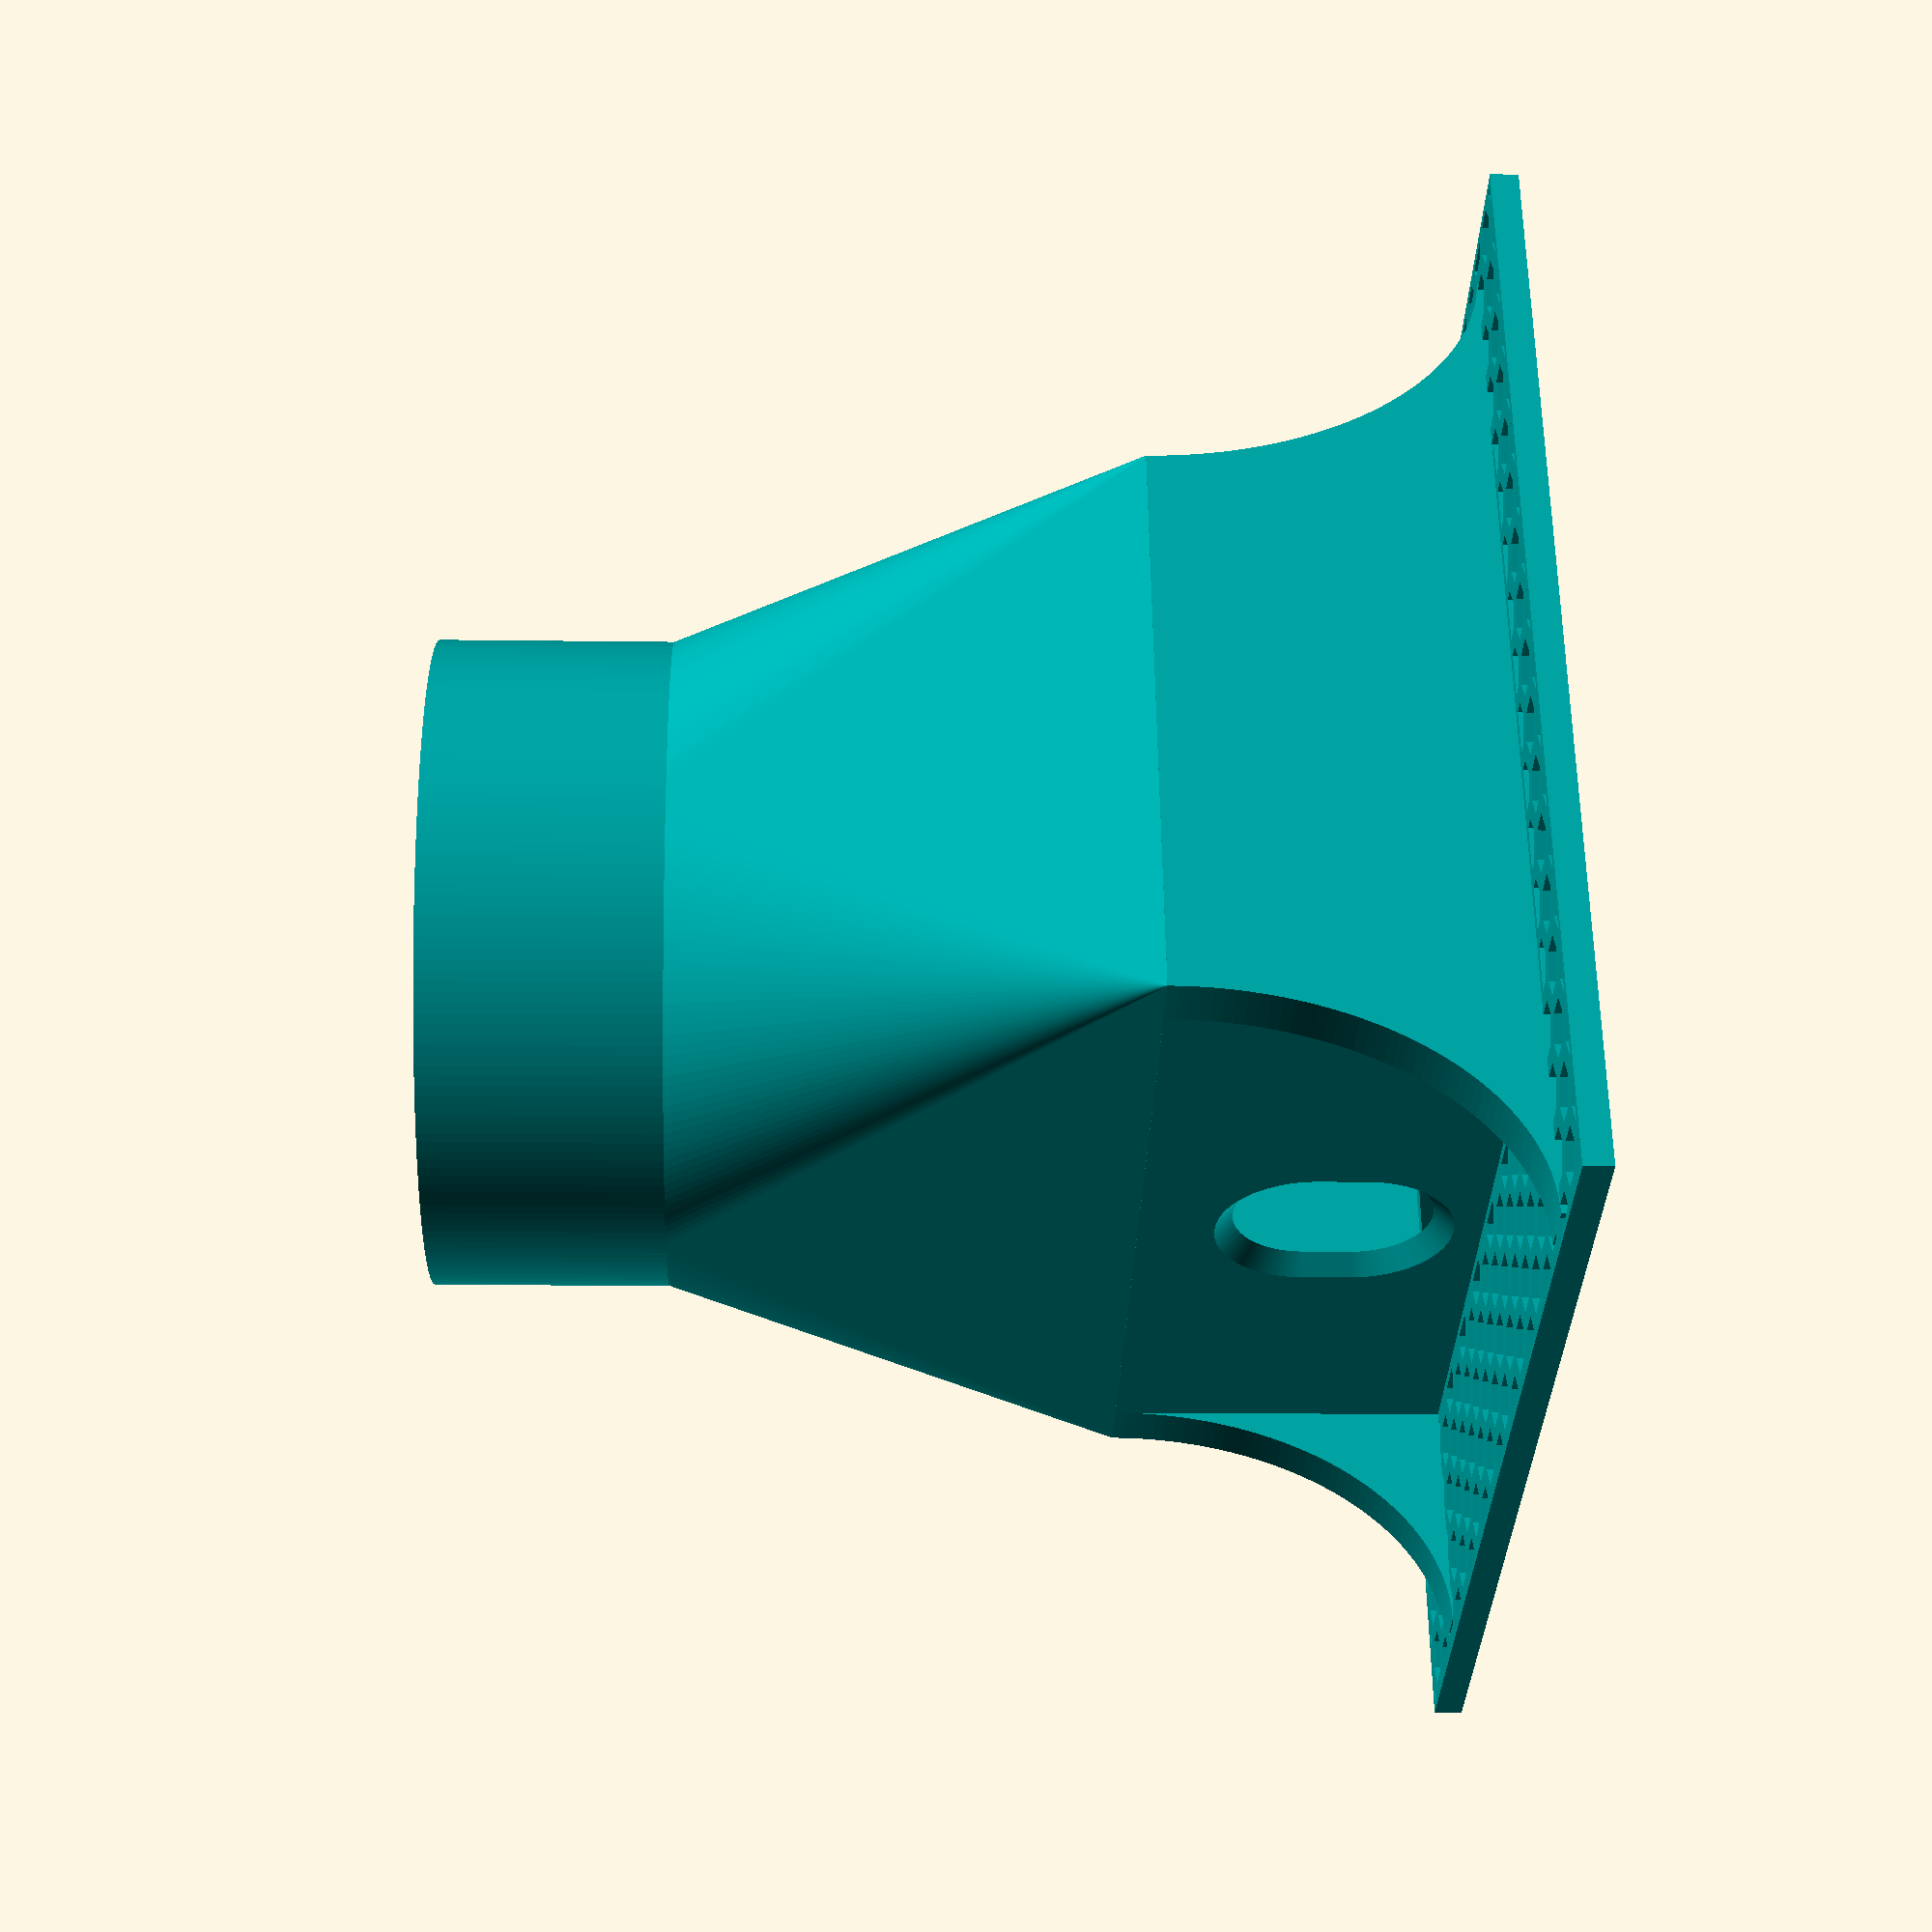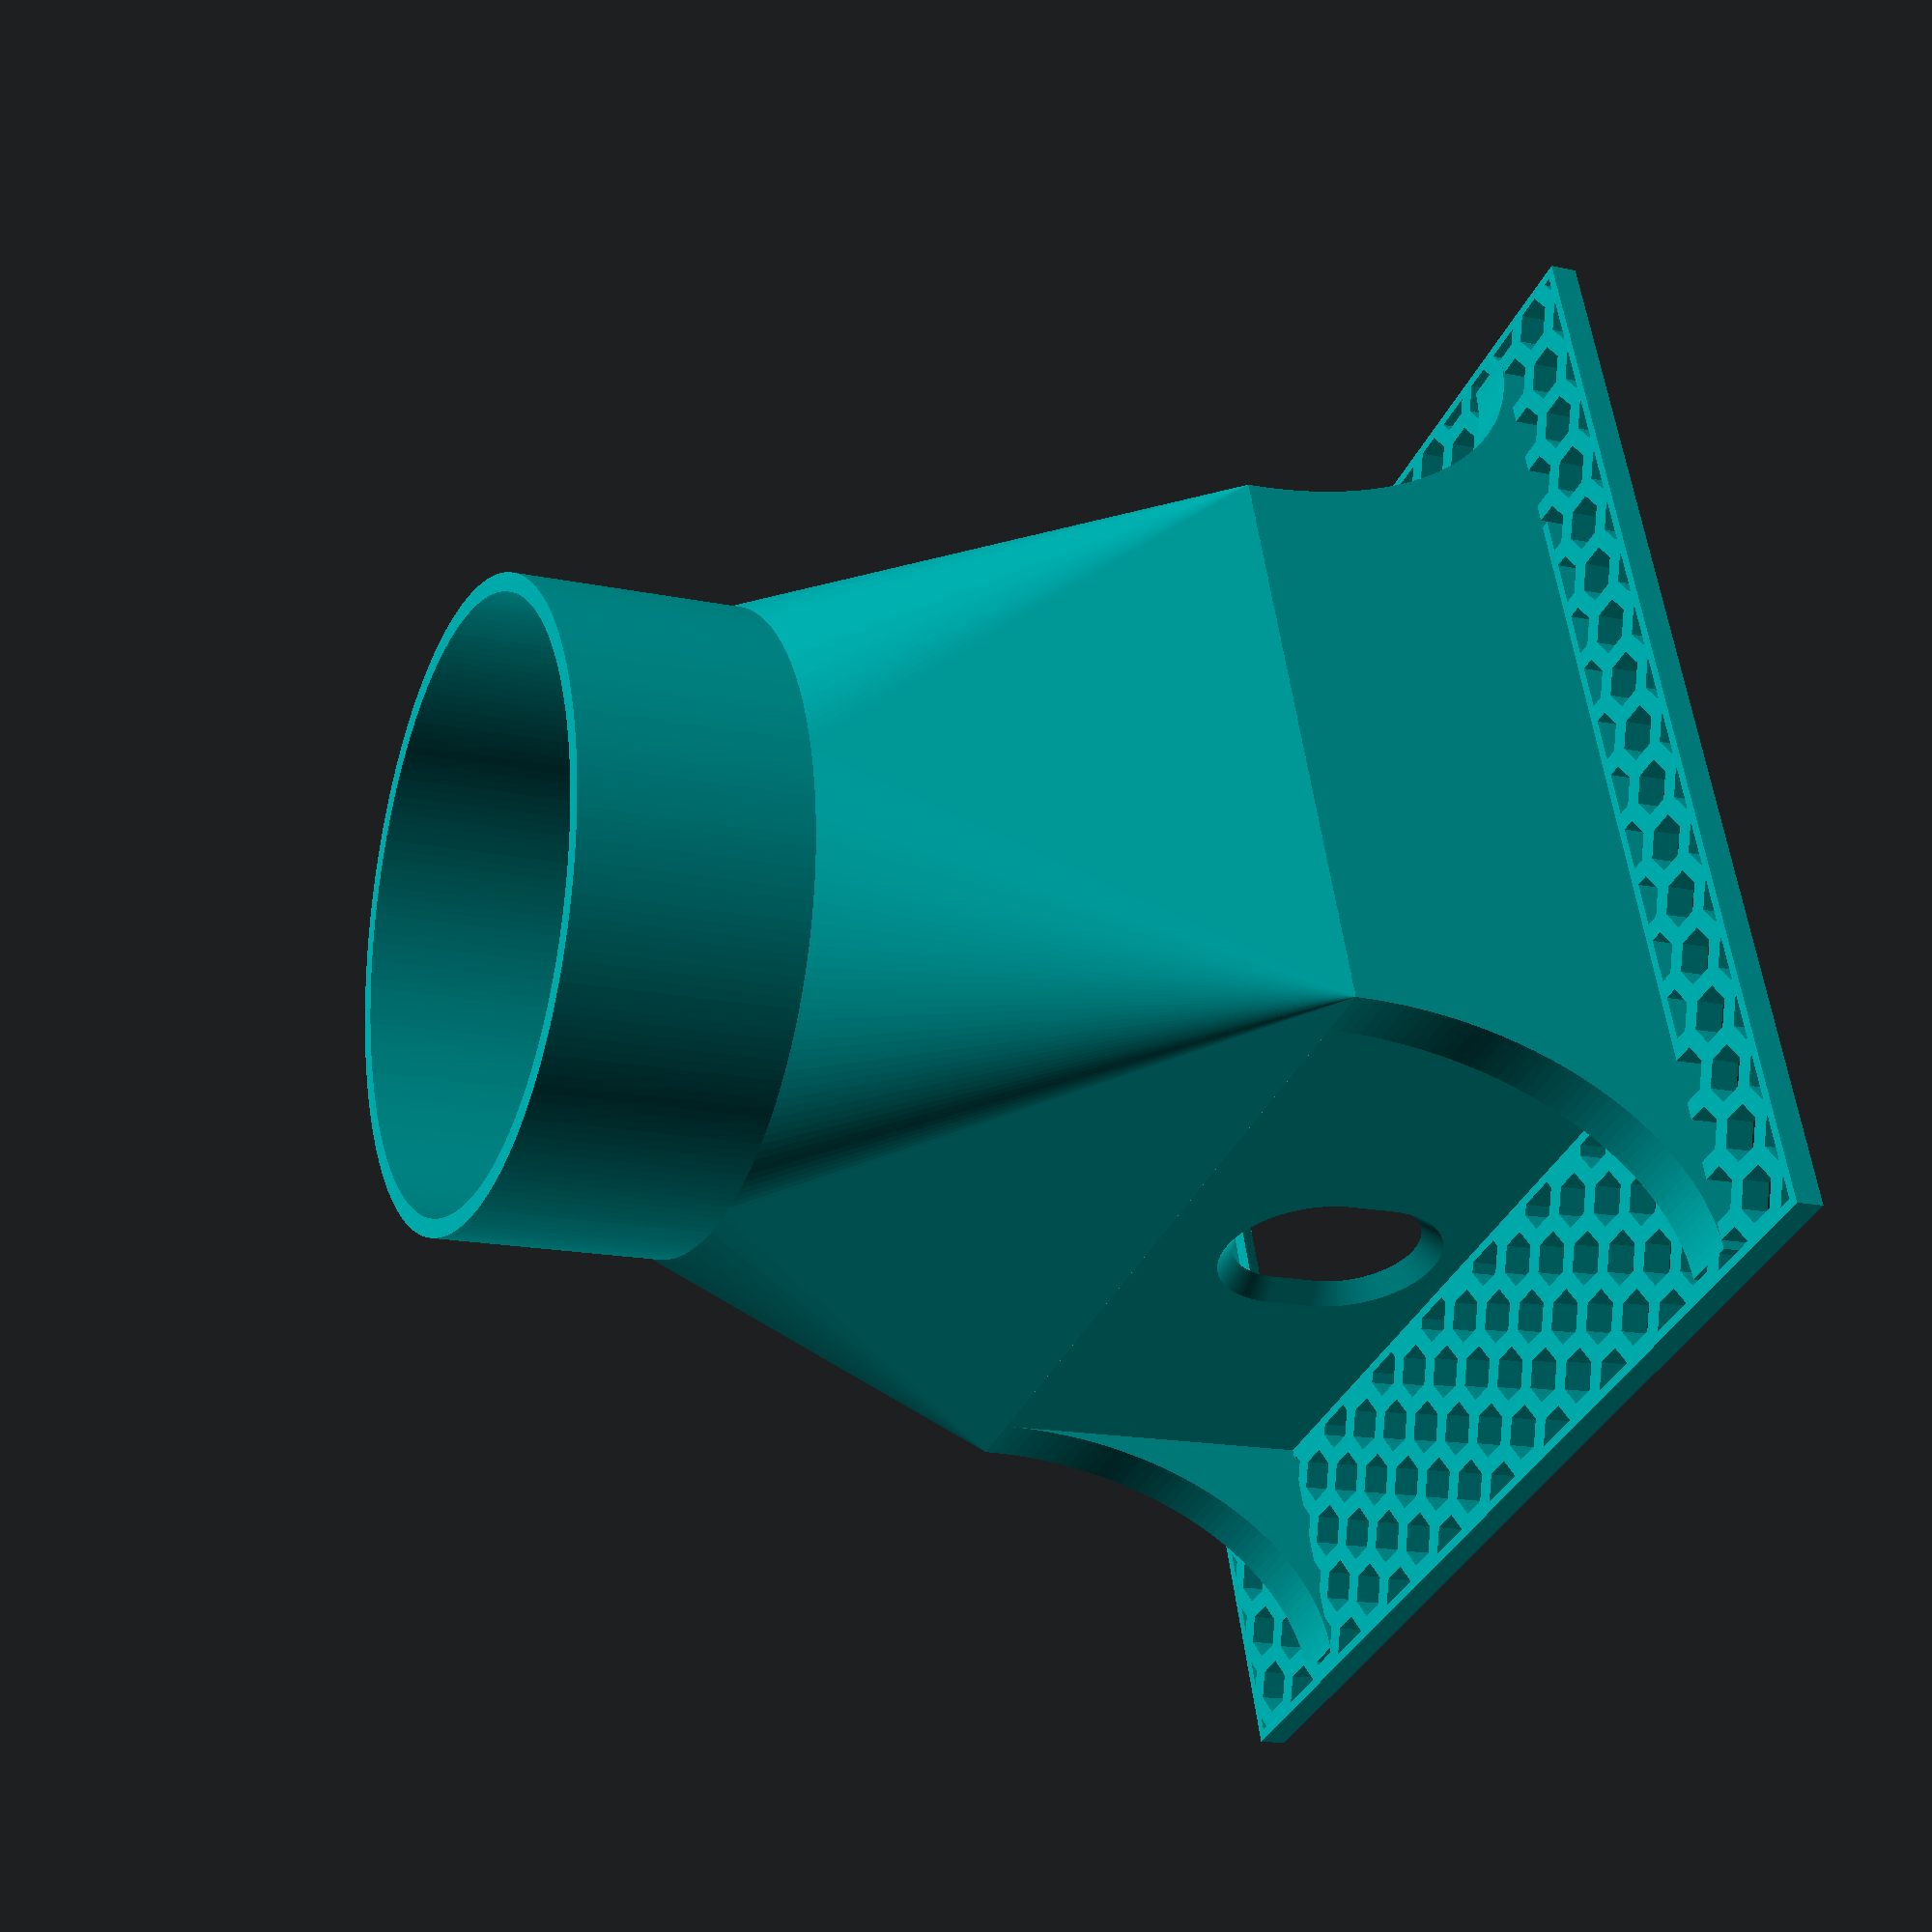
<openscad>
// base
bl = 120;   // width
bw = 120;    // length
bh = 3;     // height
bb = 2;     // border
bcs = 5;    // cell size
bcd = 2;    // cell wall thickness

// outer column
ocl = 90;    // inner length
ocw = 61;  // inner width
ocd = 2;     // wall thickness
och = 85;    // height

// inner column
icsep = 0.2; // separation between inner and outer column
icl = ocl-2*icsep;  // outer length
icw = ocw-2*icsep;  // outer width
icd = 1.5;   // wall thickness
ich = 35;    // height
icg = 1;     // vertical gap

// supports
sph = 36;   // height
spl = 6;    // length
spw = 25;   // width

// gap
gl = 86;    // length
gw = 58;    // width
gt = bh;    // taper width

// slit
sw = 61;  // width
sh = 5;     // height

// slide holes
shri = 8;   // inner radius
shro = 10;  // outer radius
shg = 3;    // height from base
shdh = 5;   // height difference between cylinders

// cylinder
cr = 32.5;
ch = 25;
cd = ocd;

// cone
cch = 100;


eps = 0.01;
$fn = 200;

//projection(cut = true)
//rotate([90,90,0]) // side view
//translate([0,0,-50])

module hc_column(length, cell_size, wall_thickness) {
        no_of_cells = floor(length / (cell_size + wall_thickness)) ;

        for (i = [0 : no_of_cells]) {
                translate([0,(i * (cell_size + wall_thickness)),0])
                         circle($fn = 6, r = cell_size * (sqrt(3)/3));
        }
}



module honeycomb (length, width, height, cell_size, wall_thickness) {
        no_of_rows = floor(1.2 * length / (cell_size +
wall_thickness)) ;

        tr_mod = cell_size + wall_thickness;
        tr_x = sqrt(3)/2 * tr_mod;
        tr_y = tr_mod / 2;
        off_x = -1 * wall_thickness / 2;
        off_y = wall_thickness / 2;
        linear_extrude(height = height, center = true, convexity = 10,
twist = 0, slices = 1)
                difference(){
                        square([length, width]);
                        for (i = [0 : no_of_rows]) {
                                translate([i * tr_x + off_x, (i % 2) *
tr_y + off_y,0])
                                        hc_column(width, cell_size,
wall_thickness);
                        }
                }
}


module support(spl,spw,sph,bh) {
    difference(){
        translate([0,-eps,0])
        cube([spl,spw+eps,sph+bh]);
        translate([0,0,bh])
        scale([1,1,sph/spw])
        translate([-eps/2,spw,spw])
        rotate([0,90,0])
        cylinder(h=spl+eps,r=spw);
    }
}


module cube_to_cylinder(width,depth,height,radius) {
    hull(){
        translate([-width/2,-depth/2,0])
        cube([width,depth,eps]);
        translate([0,0,height-eps])
        cylinder(h = eps, r = radius);
    }
}



intersection() {
  
color(c=[0,0.65,0.65,1])    
union() {
    
   // cube([36,24,5],center=true);
    
    // base
    translate([0,0,bh/2]) {
        
        union(){
        difference() {  
            cube([ocl+2*ocd+bb,ocw+2*ocd+bb,bh],center=true);
            cube([gl,gw,bh+eps],center=true);
            polyhedron(points=[   // taper
            [-gl/2-gt,-gw/2-gt,-bh/2-eps],   //0
            [gl/2+gt,-gw/2-gt,-bh/2-eps],    //1
            [gl/2+gt,gw/2+gt,-bh/2-eps],     //2
            [-gl/2-gt,gw/2+gt,-bh/2-eps],    //3
            [-gl/2,-gw/2,bh/2],           //4
            [gl/2,-gw/2,bh/2],            //5
            [gl/2,gw/2,bh/2],             //6
            [-gl/2,gw/2,bh/2]],
            faces=[
            [0,1,2,3],  // bottom
            [4,5,1,0],  // front
            [7,6,5,4],  // top
            [5,6,2,1],  // right
            [6,7,3,2],  // back
            [7,4,0,3]]); // left
        }
        difference() {
            translate([-bl/2,-bw/2,0]) 
            honeycomb(bl, bw, bh, bcs, bcd);
            cube([ocl+2*ocd+bb-eps,ocw+2*ocd+bb-eps,bh+eps],center=true);
        }
        difference() {
            cube([bl,bw,bh],center=true);
            cube([bl-bb,bw-bb,bh+bb+eps],center=true);
        }
}
    }
    
    // outer column
    translate([0,0,bh+sph/2-eps])
    difference() {
        cube([ocl+2*ocd,ocw+2*ocd,sph],center=true);
        cube([ocl,ocw,sph+eps],center=true);
        // remove cone
        translate([0,0,och/2-cch/2])
        cylinder(h=cch+eps,r1=0,r2=cr,center=true);
        
        // slit
        translate([0,0,-(och-sh)/2]) { 
            cube([ocl+2*ocd+eps,sw-eps,sh+eps],center=true);
        }
        
        // slide holes
        hull(){
            translate([0,ocw/2+ocd/2,-sph/2+shro+shg])
            rotate([90,0,0])
            cylinder(h=ocd+eps,r1=shro,r2=shri,center=true);
            translate([0,ocw/2+ocd/2,-sph/2+shro+shg+shdh])
            rotate([90,0,0])
            cylinder(h=ocd+eps,r1=shro,r2=shri,center=true);
        }
                
        hull(){
            translate([0,-ocw/2-ocd/2,-sph/2+shro+shg])
            rotate([90,0,0])
            cylinder(h=ocd+eps,r1=shri,r2=shro,center=true);
            translate([0,-ocw/2-ocd/2,-sph/2+shro+shg+shdh])
            rotate([90,0,0])
            cylinder(h=ocd+eps,r1=shri,r2=shro,center=true);
        }       
    }
    
    // support
    translate([ocd+ocl/2-spl,ocd+ocw/2,0])
    support(spl,spw,sph,bh);
    translate([-ocd-ocl/2,ocd+ocw/2,0])
    support(spl,spw,sph,bh);
    
    mirror([0,1,0]) {
        translate([ocd+ocl/2-spl,ocd+ocw/2,0])
        support(spl,spw,sph,bh);
        translate([-ocd-ocl/2,ocd+ocw/2,0])
        support(spl,spw,sph,bh);
    }
    // cylinder
    translate([0,0,ch/2+bh+och])
    difference() {
        cylinder(h=ch+eps,r=cr+cd,center=true);
        cylinder(h=ch+2*eps,r=cr,center=true);
    }
    
   translate([0,0,bh+sph-eps/2])
    difference() {
        cube_to_cylinder(ocl+2*ocd,ocw+2*ocd,och-sph+eps,cr+ocd);
        translate([0,0,-eps/2])
        cube_to_cylinder(ocl,ocw,och-sph+2*eps,cr);
    }
   

    
 
}
}

  

</openscad>
<views>
elev=192.4 azim=159.5 roll=91.9 proj=p view=wireframe
elev=16.1 azim=341.2 roll=66.1 proj=p view=wireframe
</views>
